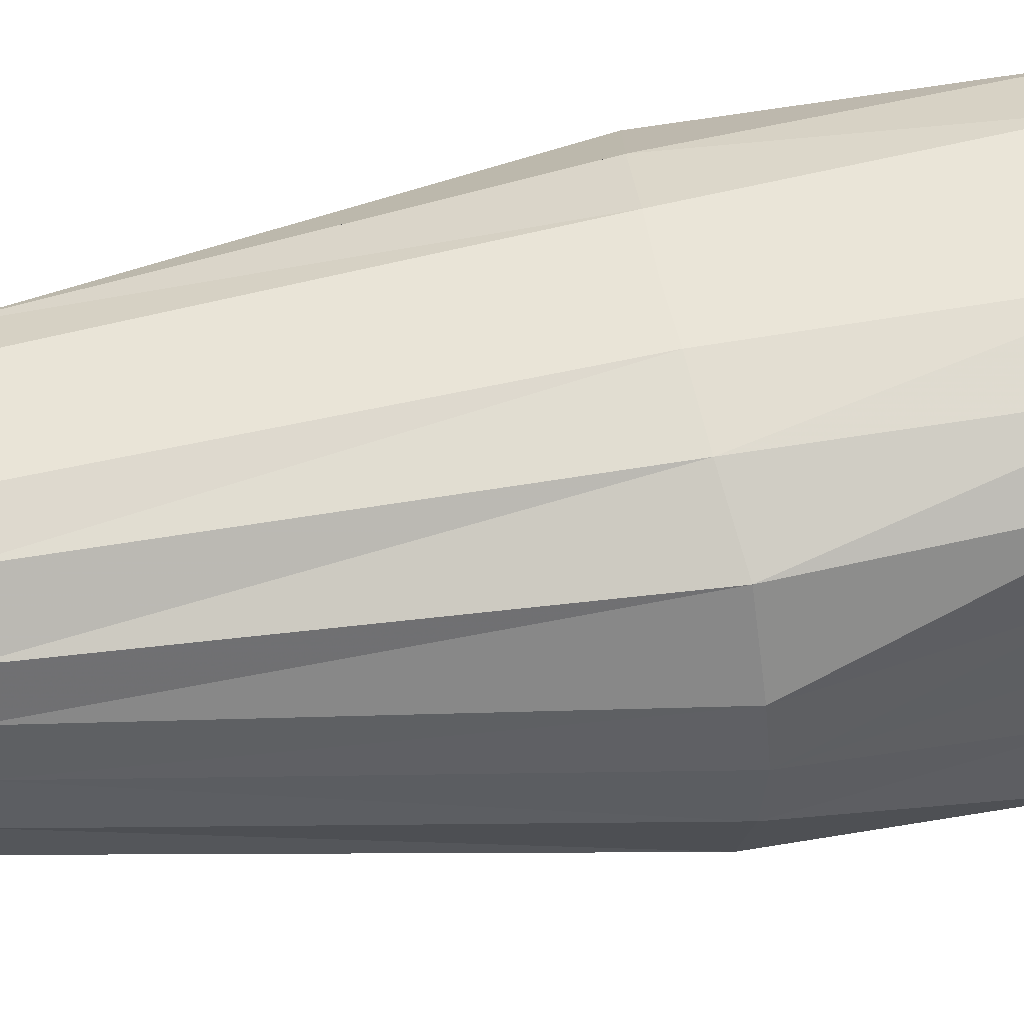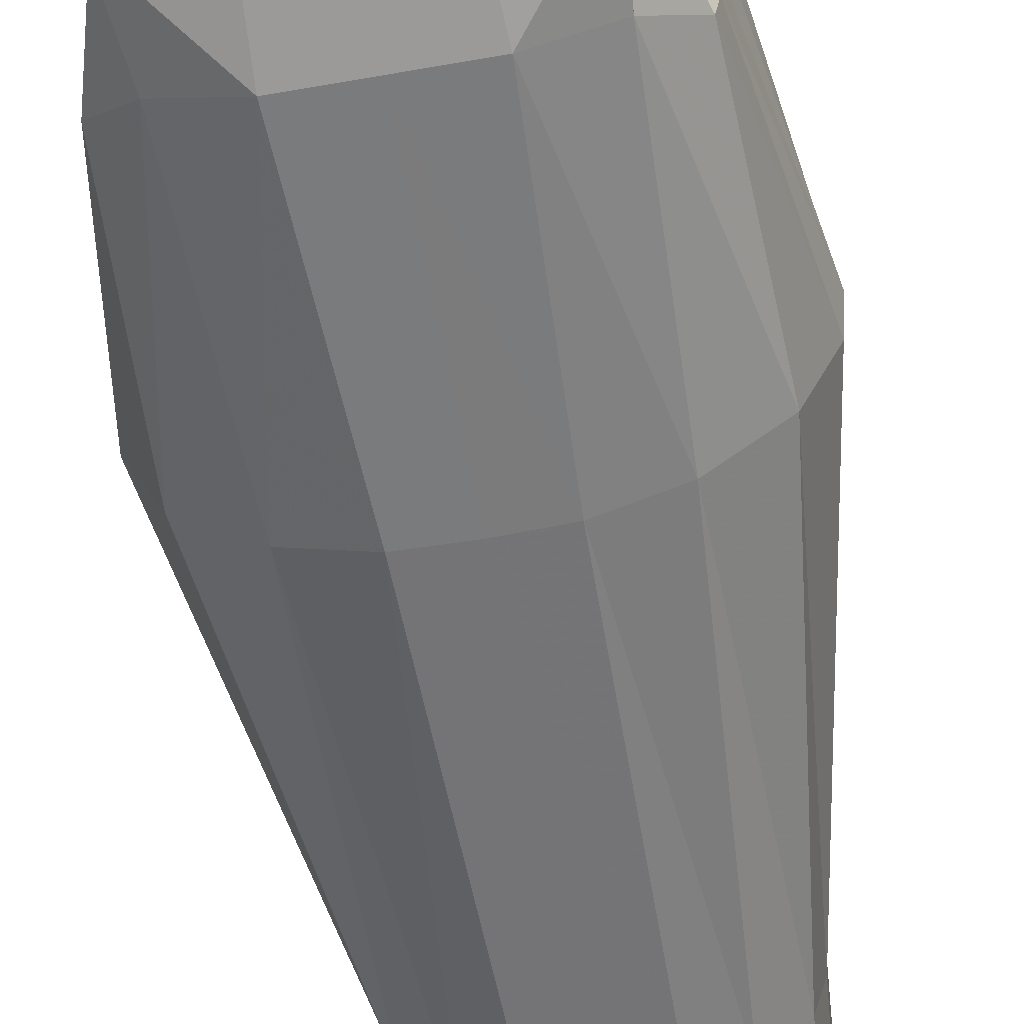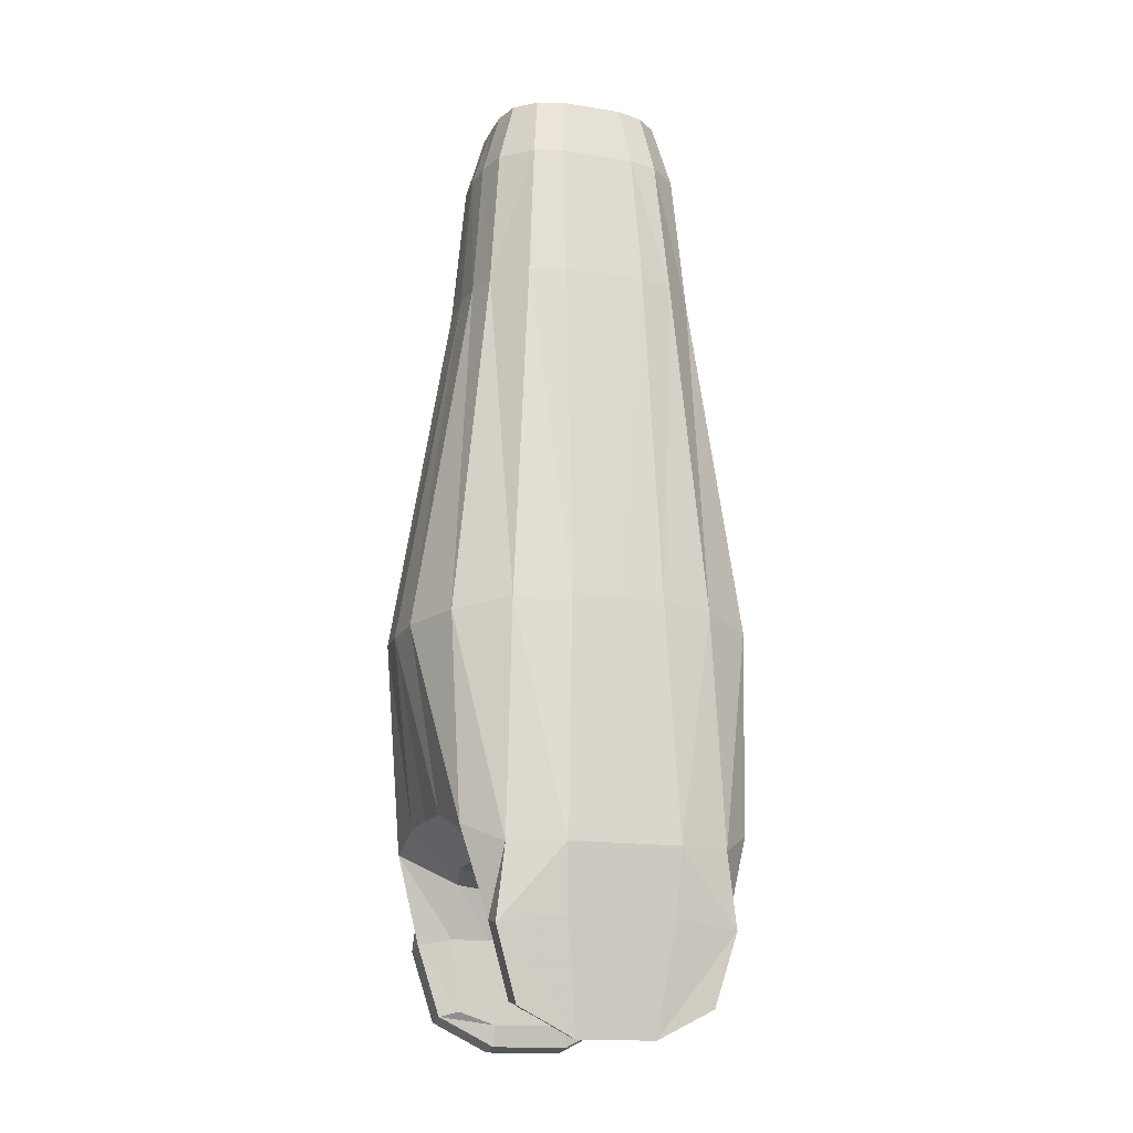
<metadata>
{"format":"obj","ext":"obj","renderer":"f3d","projection":"perspective","resolution":1024,"background":"white","views":[{"elev":49.7,"azim":79.4,"up":"+Y"},{"elev":-61.7,"azim":-169.8,"up":"+Y"},{"elev":-15.9,"azim":-18.6,"up":"+Z"}]}
</metadata>
<code>
v 0.01594 0.1707 -0.05399
v 0.01512 0.1772 -0.05203
v 0.02794 0.1772 -0.04346
v 0.03651 0.1772 -0.03064
v 0.03952 0.1772 -0.01552
v 0.03651 0.1772 -0.000394
v 0.02794 0.1772 0.01243
v 0.01512 0.1772 0.02099
v 0.02944 0.1707 -0.04496
v 0.03847 0.1707 -0.03145
v 0.04164 0.1707 -0.01552
v 0.03847 0.1707 0.000418
v 0.02944 0.1707 0.01393
v 0.01594 0.1707 0.02295
v 0.07025 0.1603 0.04612
v 0.07025 0.1305 0.1154
v 0.08779 0.06149 0.1303
v 0.05664 0.1648 -0.07716
v 0.1261 0.1611 0.04612
v 0.1261 0.1332 0.1238
v 0.1436 0.06149 0.1391
v 0.1124 0.1631 -0.05899
v 0.05664 0.1734 -0.1084
v 0.172 0.1848 0.03873
v 0.2088 0.1679 0.1688
v 0.1402 0.1765 -0.06596
v 0.1466 0.2035 0.4816
v 0.2129 0.07465 0.1931
v 0.2576 0.06677 0.464
v 0.2203 0.1534 0.4689
v 0.05664 0.2079 -0.1152
v 0.1593 0.2193 0.14
v 0.172 0.2194 0.03193
v 0.1402 0.2111 -0.07276
v 0.07672 0.2348 0.0448
v 0.08168 0.2482 0.14
v 0.0677 0.2274 0.4866
v 0.1112 0.158 0.996
v 0.1698 0.0595 0.996
v 0.1569 0.1089 0.996
v 0.0596 0.1775 0.996
v 0.1525 0.04792 1.204
v 0.1404 0.09598 1.204
v 0.08459 0.1103 1.299
v 0.09737 0.1359 1.204
v 0.04442 0.1222 1.299
v 0.02805 0.07866 1.299
v 0.05462 0.1478 1.204
v 0.01553 0.05008 1.299
v 0.06052 0.06961 1.299
v 0.03096 0.04237 1.299
v 0.04816 0.01528 1.299
v 0.09855 0.03714 1.299
v 0.1255 0.0425 1.299
v 0.04303 0.02927 1.299
v 0.08482 0.05622 1.299
v 0.1149 0.08281 1.299
v 0.01553 0.05008 1.298
v 0.03096 0.04237 1.298
v 0.04816 0.01528 1.298
v 0.04303 0.02927 1.298
v 0.01553 0.05008 1.182
v 0.03096 0.04237 1.181
v 0.04816 0.01528 1.182
v 0.04303 0.02927 1.181
v 0.01517 0.04891 1.184
v 0.03023 0.04137 1.184
v 0.04703 0.01492 1.184
v 0.04201 0.02859 1.184
v -0.01594 0.1707 -0.05399
v 0 0.1707 -0.05716
v 0 0.1772 -0.05504
v -0.01512 0.1772 -0.05203
v -0.02794 0.1772 -0.04346
v -0.03651 0.1772 -0.03064
v -0.03952 0.1772 -0.01552
v -0.03651 0.1772 -0.000394
v -0.02794 0.1772 0.01243
v -0.01512 0.1772 0.02099
v 0 0.1772 0.024
v -0.02944 0.1707 -0.04496
v -0.03847 0.1707 -0.03145
v -0.04164 0.1707 -0.01552
v -0.03847 0.1707 0.000418
v -0.02944 0.1707 0.01393
v -0.01594 0.1707 0.02295
v 0 0.1707 0.02612
v 0 0.1603 0.04612
v -0.07025 0.1603 0.04612
v -0.07025 0.1305 0.1154
v 0 0.1305 0.1154
v 0 0.06149 0.135
v -0.08779 0.06149 0.1303
v 0 0.1648 -0.07716
v -0.05664 0.1648 -0.07716
v -0.1261 0.1611 0.04612
v -0.1261 0.1332 0.1238
v -0.1436 0.06149 0.1391
v -0.1124 0.1631 -0.05899
v 0 0.1734 -0.1084
v -0.05664 0.1734 -0.1084
v -0.172 0.1848 0.03873
v -0.2088 0.1679 0.1688
v -0.1402 0.1765 -0.06596
v -0.1466 0.2035 0.4816
v -0.2129 0.07465 0.1931
v -0.2576 0.06677 0.464
v -0.2203 0.1534 0.4689
v -0.05664 0.2079 -0.1152
v 0 0.2079 -0.1152
v -0.1593 0.2193 0.14
v -0.172 0.2194 0.03193
v -0.1402 0.2111 -0.07276
v -0.07672 0.2348 0.0448
v -0.08168 0.2482 0.14
v 0 0.2482 0.14
v 0 0.2348 0.0448
v -0.0677 0.2274 0.4866
v 0 0.2274 0.4884
v -0.1112 0.158 0.996
v -0.1698 0.0595 0.996
v -0.1569 0.1089 0.996
v -0.0596 0.1775 0.996
v 0 0.1775 0.996
v -0.1525 0.04792 1.204
v -0.1404 0.09598 1.204
v -0.08459 0.1103 1.299
v -0.09737 0.1359 1.204
v 0 0.1222 1.299
v 0 0.08067 1.299
v 0 0.1478 1.204
v -0.04442 0.1222 1.299
v -0.02805 0.07866 1.299
v -0.05462 0.1478 1.204
v 0 0.0507 1.299
v -0.01553 0.05008 1.299
v -0.06052 0.06961 1.299
v -0.03096 0.04237 1.299
v -0.04816 0.01528 1.299
v -0.09855 0.03714 1.299
v -0.1255 0.0425 1.299
v -0.04303 0.02927 1.299
v -0.08482 0.05622 1.299
v -0.1149 0.08281 1.299
v 0 0.0507 1.298
v -0.01553 0.05008 1.298
v -0.03096 0.04237 1.298
v -0.04816 0.01528 1.298
v -0.04303 0.02927 1.298
v 0 0.0507 1.182
v -0.01553 0.05008 1.182
v -0.03096 0.04237 1.181
v -0.04816 0.01528 1.182
v -0.04303 0.02927 1.181
v 0 0.0495 1.184
v -0.01517 0.04891 1.184
v -0.03023 0.04137 1.184
v -0.04703 0.01492 1.184
v -0.04201 0.02859 1.184
v 0 0.1772 -0.01552
v 0.01594 -0.1707 -0.05399
v 0.01512 -0.1772 -0.05203
v 0.02794 -0.1772 -0.04346
v 0.03651 -0.1772 -0.03064
v 0.03952 -0.1772 -0.01552
v 0.03651 -0.1772 -0.000394
v 0.02794 -0.1772 0.01243
v 0.01512 -0.1772 0.02099
v 0.02944 -0.1707 -0.04496
v 0.03847 -0.1707 -0.03145
v 0.04164 -0.1707 -0.01552
v 0.03847 -0.1707 0.000418
v 0.02944 -0.1707 0.01393
v 0.01594 -0.1707 0.02295
v 0.01594 -0 -0.05399
v 0.02944 -0 -0.04496
v 0.03847 -0 -0.03145
v 0.04164 -0 -0.01552
v 0.03847 -0 0.000417
v 0.02944 -0 0.01393
v 0.01594 -0 0.02295
v 0.07025 -0.1603 0.04612
v 0.08779 -0 0.1303
v 0.07025 -0.1305 0.1154
v 0.08779 -0.06149 0.1303
v 0.05664 -0.1648 -0.07716
v 0.1261 -0.1611 0.04612
v 0.1436 -0 0.1391
v 0.1261 -0.1332 0.1238
v 0.1436 -0.06149 0.1391
v 0.1124 -0.1631 -0.05899
v 0.05664 -0.1734 -0.1084
v 0.172 -0.1848 0.03873
v 0.2088 -0.1679 0.1688
v 0.1402 -0.1765 -0.06596
v 0.2121 -0 0.1957
v 0.1466 -0.2035 0.4816
v 0.2129 -0.07465 0.1931
v 0.2576 -0.06677 0.464
v 0.2634 -0 0.4594
v 0.2203 -0.1534 0.4689
v 0.05664 -0.2079 -0.1152
v 0.1593 -0.2193 0.14
v 0.172 -0.2194 0.03193
v 0.1402 -0.2111 -0.07276
v 0.07672 -0.2348 0.0448
v 0.08168 -0.2482 0.14
v 0.0677 -0.2274 0.4866
v 0.1112 -0.158 0.996
v 0.1698 -0.0595 0.996
v 0.1721 -0 0.996
v 0.1569 -0.1089 0.996
v 0.0596 -0.1775 0.996
v 0.1525 -0.04792 1.204
v 0.156 -0 1.204
v 0.1404 -0.09598 1.204
v 0.08459 -0.1103 1.299
v 0.1042 -0 1.299
v 0.09737 -0.1359 1.204
v 0.04442 -0.1222 1.299
v 0.02805 -0.07866 1.299
v 0.05462 -0.1478 1.204
v 0.04969 -0 1.299
v 0.01553 -0.05008 1.299
v 0.06052 -0.06961 1.299
v 0.03096 -0.04237 1.299
v 0.1261 -0 1.299
v 0.04816 -0.01528 1.299
v 0.09855 -0.03714 1.299
v 0.1255 -0.0425 1.299
v 0.04303 -0.02927 1.299
v 0.08482 -0.05622 1.299
v 0.1149 -0.08281 1.299
v 0.04969 -0 1.298
v 0.01553 -0.05008 1.298
v 0.03096 -0.04237 1.298
v 0.04816 -0.01528 1.298
v 0.04303 -0.02927 1.298
v 0.04969 -0 1.182
v 0.01553 -0.05008 1.182
v 0.03096 -0.04237 1.181
v 0.04816 -0.01528 1.182
v 0.04303 -0.02927 1.181
v 0.04852 -0 1.184
v 0.01517 -0.04891 1.184
v 0.03023 -0.04138 1.184
v 0.04703 -0.01492 1.184
v 0.04201 -0.02859 1.184
v -0.01594 -0.1707 -0.05399
v 0 -0.1707 -0.05716
v 0 -0.1772 -0.05504
v -0.01512 -0.1772 -0.05203
v -0.02794 -0.1772 -0.04346
v -0.03651 -0.1772 -0.03064
v -0.03952 -0.1772 -0.01552
v -0.03651 -0.1772 -0.000394
v -0.02794 -0.1772 0.01243
v -0.01512 -0.1772 0.02099
v 0 -0.1772 0.024
v -0.02944 -0.1707 -0.04496
v -0.03847 -0.1707 -0.03145
v -0.04164 -0.1707 -0.01552
v -0.03847 -0.1707 0.000418
v -0.02944 -0.1707 0.01393
v -0.01594 -0.1707 0.02295
v 0 -0.1707 0.02612
v -0.01594 -0 -0.05399
v -0.02944 -0 -0.04496
v -0.03847 -0 -0.03145
v -0.04164 -0 -0.01552
v -0.03847 -0 0.000417
v -0.02944 -0 0.01393
v -0.01594 -0 0.02295
v 0 -0 0.02612
v 0 -0 -0.05716
v 0 -0.1603 0.04612
v -0.07025 -0.1603 0.04612
v 0 -0 0.135
v -0.08779 -0 0.1303
v -0.07025 -0.1305 0.1154
v 0 -0.1305 0.1154
v 0 -0.06149 0.135
v -0.08779 -0.06149 0.1303
v 0 -0.1648 -0.07716
v -0.05664 -0.1648 -0.07716
v -0.1261 -0.1611 0.04612
v -0.1436 -0 0.1391
v -0.1261 -0.1332 0.1238
v -0.1436 -0.06149 0.1391
v -0.1124 -0.1631 -0.05899
v 0 -0.1734 -0.1084
v -0.05664 -0.1734 -0.1084
v -0.172 -0.1848 0.03873
v -0.2088 -0.1679 0.1688
v -0.1402 -0.1765 -0.06596
v -0.2121 -0 0.1957
v -0.1466 -0.2035 0.4816
v -0.2129 -0.07465 0.1931
v -0.2576 -0.06677 0.464
v -0.2634 -0 0.4594
v -0.2203 -0.1534 0.4689
v -0.05664 -0.2079 -0.1152
v 0 -0.2079 -0.1152
v -0.1593 -0.2193 0.14
v -0.172 -0.2194 0.03193
v -0.1402 -0.2111 -0.07276
v -0.07672 -0.2348 0.0448
v -0.08168 -0.2482 0.14
v 0 -0.2482 0.14
v 0 -0.2348 0.0448
v -0.0677 -0.2274 0.4866
v 0 -0.2274 0.4884
v -0.1112 -0.158 0.996
v -0.1698 -0.0595 0.996
v -0.1721 -0 0.996
v -0.1569 -0.1089 0.996
v -0.0596 -0.1775 0.996
v 0 -0.1775 0.996
v -0.1525 -0.04792 1.204
v -0.156 -0 1.204
v -0.1404 -0.09598 1.204
v -0.08459 -0.1103 1.299
v -0.1042 -0 1.299
v -0.09737 -0.1359 1.204
v 0 -0.1222 1.299
v 0 -0.08067 1.299
v 0 -0.1478 1.204
v -0.04442 -0.1222 1.299
v -0.02805 -0.07866 1.299
v -0.05462 -0.1478 1.204
v -0.04969 -0 1.299
v 0 -0.0507 1.299
v -0.01553 -0.05008 1.299
v -0.06052 -0.06961 1.299
v -0.03096 -0.04237 1.299
v -0.1261 -0 1.299
v -0.04816 -0.01528 1.299
v -0.09855 -0.03714 1.299
v -0.1255 -0.0425 1.299
v -0.04303 -0.02927 1.299
v -0.08482 -0.05622 1.299
v -0.1149 -0.08281 1.299
v -0.04969 -0 1.298
v 0 -0.0507 1.298
v -0.01553 -0.05008 1.298
v -0.03096 -0.04237 1.298
v -0.04816 -0.01528 1.298
v -0.04303 -0.02927 1.298
v -0.04969 -0 1.182
v 0 -0.0507 1.182
v -0.01553 -0.05008 1.182
v -0.03096 -0.04237 1.181
v -0.04816 -0.01528 1.182
v -0.04303 -0.02927 1.181
v -0.04852 -0 1.184
v 0 -0.04951 1.184
v -0.01517 -0.04891 1.184
v -0.03023 -0.04138 1.184
v -0.04703 -0.01492 1.184
v -0.04201 -0.02859 1.184
v 0 -0 1.183
v 0 -0.1772 -0.01552
f 175 1 9 176
f 71 72 2 1
f 176 9 10 177
f 1 2 3 9
f 177 10 11 178
f 9 3 4 10
f 178 11 12 179
f 10 4 5 11
f 179 12 13 180
f 11 5 6 12
f 180 13 14 181
f 12 6 7 13
f 181 14 87 274
f 13 7 8 14
f 14 8 80 87
f 275 71 1 175
f 183 278 92 17
f 88 94 18 15
f 91 88 15 16
f 92 91 16 17
f 18 22 19 15
f 17 21 188 183
f 16 20 21 17
f 15 19 20 16
f 94 100 23 18
f 18 23 26 22
f 19 24 25 20
f 22 26 24 19
f 21 28 196 188
f 20 25 28 21
f 26 34 33 24
f 32 27 30 25
f 24 33 32 25
f 23 31 34 26
f 33 35 36 32
f 35 117 116 36
f 31 110 117 35
f 33 34 31 35
f 100 110 31 23
f 28 29 200 196
f 116 119 37 36
f 25 30 29 28
f 36 37 27 32
f 119 124 41 37
f 30 40 39 29
f 37 41 38 27
f 29 39 211 200
f 27 38 40 30
f 39 42 215 211
f 46 47 50 44
f 40 43 42 39
f 40 38 45 43
f 46 129 130 47
f 48 131 129 46
f 45 48 46 44
f 49 51 50 47
f 38 41 48 45
f 41 124 131 48
f 130 135 49 47
f 52 223 218 53
f 55 52 53 56
f 57 44 50 56
f 227 54 53 218
f 42 54 227 215
f 54 57 56 53
f 51 55 56 50
f 44 57 43 45
f 42 43 57 54
f 223 52 60 234
f 52 55 61 60
f 51 49 58 59
f 49 135 145 58
f 55 51 59 61
f 234 60 64 239
f 58 145 150 62
f 60 61 65 64
f 59 58 62 63
f 61 59 63 65
f 64 65 69 68
f 63 62 66 67
f 65 63 67 69
f 239 64 68 244
f 62 150 155 66
f 244 68 361
f 66 155 361
f 68 69 361
f 67 66 361
f 69 67 361
f 4 3 160
f 80 8 160
f 2 72 160
f 7 6 160
f 5 4 160
f 3 2 160
f 8 7 160
f 6 5 160
f 267 268 81 70
f 71 70 73 72
f 268 269 82 81
f 70 81 74 73
f 269 270 83 82
f 81 82 75 74
f 270 271 84 83
f 82 83 76 75
f 271 272 85 84
f 83 84 77 76
f 272 273 86 85
f 84 85 78 77
f 273 274 87 86
f 85 86 79 78
f 86 87 80 79
f 275 267 70 71
f 279 93 92 278
f 88 89 95 94
f 91 90 89 88
f 92 93 90 91
f 95 89 96 99
f 93 279 287 98
f 90 93 98 97
f 89 90 97 96
f 94 95 101 100
f 95 99 104 101
f 96 97 103 102
f 99 96 102 104
f 98 287 296 106
f 97 98 106 103
f 104 102 112 113
f 111 103 108 105
f 102 103 111 112
f 101 104 113 109
f 112 111 115 114
f 114 115 116 117
f 109 114 117 110
f 112 114 109 113
f 100 101 109 110
f 106 296 300 107
f 116 115 118 119
f 103 106 107 108
f 115 111 105 118
f 119 118 123 124
f 108 107 121 122
f 118 105 120 123
f 107 300 315 121
f 105 108 122 120
f 121 315 320 125
f 132 127 137 133
f 122 121 125 126
f 122 126 128 120
f 132 133 130 129
f 134 132 129 131
f 128 127 132 134
f 136 133 137 138
f 120 128 134 123
f 123 134 131 124
f 130 133 136 135
f 139 140 323 331
f 142 143 140 139
f 144 143 137 127
f 336 323 140 141
f 125 320 336 141
f 141 140 143 144
f 138 137 143 142
f 127 128 126 144
f 125 141 144 126
f 331 343 148 139
f 139 148 149 142
f 138 147 146 136
f 136 146 145 135
f 142 149 147 138
f 343 349 153 148
f 146 151 150 145
f 148 153 154 149
f 147 152 151 146
f 149 154 152 147
f 153 158 159 154
f 152 157 156 151
f 154 159 157 152
f 349 355 158 153
f 151 156 155 150
f 355 361 158
f 156 361 155
f 158 361 159
f 157 361 156
f 159 361 157
f 75 160 74
f 80 160 79
f 73 160 72
f 78 160 77
f 76 160 75
f 74 160 73
f 79 160 78
f 77 160 76
f 175 176 169 161
f 250 161 162 251
f 176 177 170 169
f 161 169 163 162
f 177 178 171 170
f 169 170 164 163
f 178 179 172 171
f 170 171 165 164
f 179 180 173 172
f 171 172 166 165
f 180 181 174 173
f 172 173 167 166
f 181 274 266 174
f 173 174 168 167
f 174 266 259 168
f 275 175 161 250
f 183 185 282 278
f 276 182 186 284
f 281 184 182 276
f 282 185 184 281
f 186 182 187 191
f 185 183 188 190
f 184 185 190 189
f 182 184 189 187
f 284 186 192 291
f 186 191 195 192
f 187 189 194 193
f 191 187 193 195
f 190 188 196 198
f 189 190 198 194
f 195 193 204 205
f 203 194 201 197
f 193 194 203 204
f 192 195 205 202
f 204 203 207 206
f 206 207 309 310
f 202 206 310 303
f 204 206 202 205
f 291 192 202 303
f 198 196 200 199
f 309 207 208 312
f 194 198 199 201
f 207 203 197 208
f 312 208 213 318
f 201 199 210 212
f 208 197 209 213
f 199 200 211 210
f 197 201 212 209
f 210 211 215 214
f 220 217 225 221
f 212 210 214 216
f 212 216 219 209
f 220 221 326 325
f 222 220 325 327
f 219 217 220 222
f 224 221 225 226
f 209 219 222 213
f 213 222 327 318
f 326 221 224 332
f 228 229 218 223
f 231 232 229 228
f 233 232 225 217
f 227 218 229 230
f 214 215 227 230
f 230 229 232 233
f 226 225 232 231
f 217 219 216 233
f 214 230 233 216
f 223 234 237 228
f 228 237 238 231
f 226 236 235 224
f 224 235 344 332
f 231 238 236 226
f 234 239 242 237
f 235 240 350 344
f 237 242 243 238
f 236 241 240 235
f 238 243 241 236
f 242 247 248 243
f 241 246 245 240
f 243 248 246 241
f 239 244 247 242
f 240 245 356 350
f 244 361 247
f 245 361 356
f 247 361 248
f 246 361 245
f 248 361 246
f 164 362 163
f 259 362 168
f 162 362 251
f 167 362 166
f 165 362 164
f 163 362 162
f 168 362 167
f 166 362 165
f 267 249 260 268
f 250 251 252 249
f 268 260 261 269
f 249 252 253 260
f 269 261 262 270
f 260 253 254 261
f 270 262 263 271
f 261 254 255 262
f 271 263 264 272
f 262 255 256 263
f 272 264 265 273
f 263 256 257 264
f 273 265 266 274
f 264 257 258 265
f 265 258 259 266
f 275 250 249 267
f 279 278 282 283
f 276 284 285 277
f 281 276 277 280
f 282 281 280 283
f 285 290 286 277
f 283 289 287 279
f 280 288 289 283
f 277 286 288 280
f 284 291 292 285
f 285 292 295 290
f 286 293 294 288
f 290 295 293 286
f 289 298 296 287
f 288 294 298 289
f 295 306 305 293
f 304 297 301 294
f 293 305 304 294
f 292 302 306 295
f 305 307 308 304
f 307 310 309 308
f 302 303 310 307
f 305 306 302 307
f 291 303 302 292
f 298 299 300 296
f 309 312 311 308
f 294 301 299 298
f 308 311 297 304
f 312 318 317 311
f 301 316 314 299
f 311 317 313 297
f 299 314 315 300
f 297 313 316 301
f 314 319 320 315
f 328 329 334 322
f 316 321 319 314
f 316 313 324 321
f 328 325 326 329
f 330 327 325 328
f 324 330 328 322
f 333 335 334 329
f 313 317 330 324
f 317 318 327 330
f 326 332 333 329
f 337 331 323 338
f 340 337 338 341
f 342 322 334 341
f 336 339 338 323
f 319 339 336 320
f 339 342 341 338
f 335 340 341 334
f 322 342 321 324
f 319 321 342 339
f 331 337 347 343
f 337 340 348 347
f 335 333 345 346
f 333 332 344 345
f 340 335 346 348
f 343 347 353 349
f 345 344 350 351
f 347 348 354 353
f 346 345 351 352
f 348 346 352 354
f 353 354 360 359
f 352 351 357 358
f 354 352 358 360
f 349 353 359 355
f 351 350 356 357
f 355 359 361
f 357 356 361
f 359 360 361
f 358 357 361
f 360 358 361
f 254 253 362
f 259 258 362
f 252 251 362
f 257 256 362
f 255 254 362
f 253 252 362
f 258 257 362
f 256 255 362

</code>
